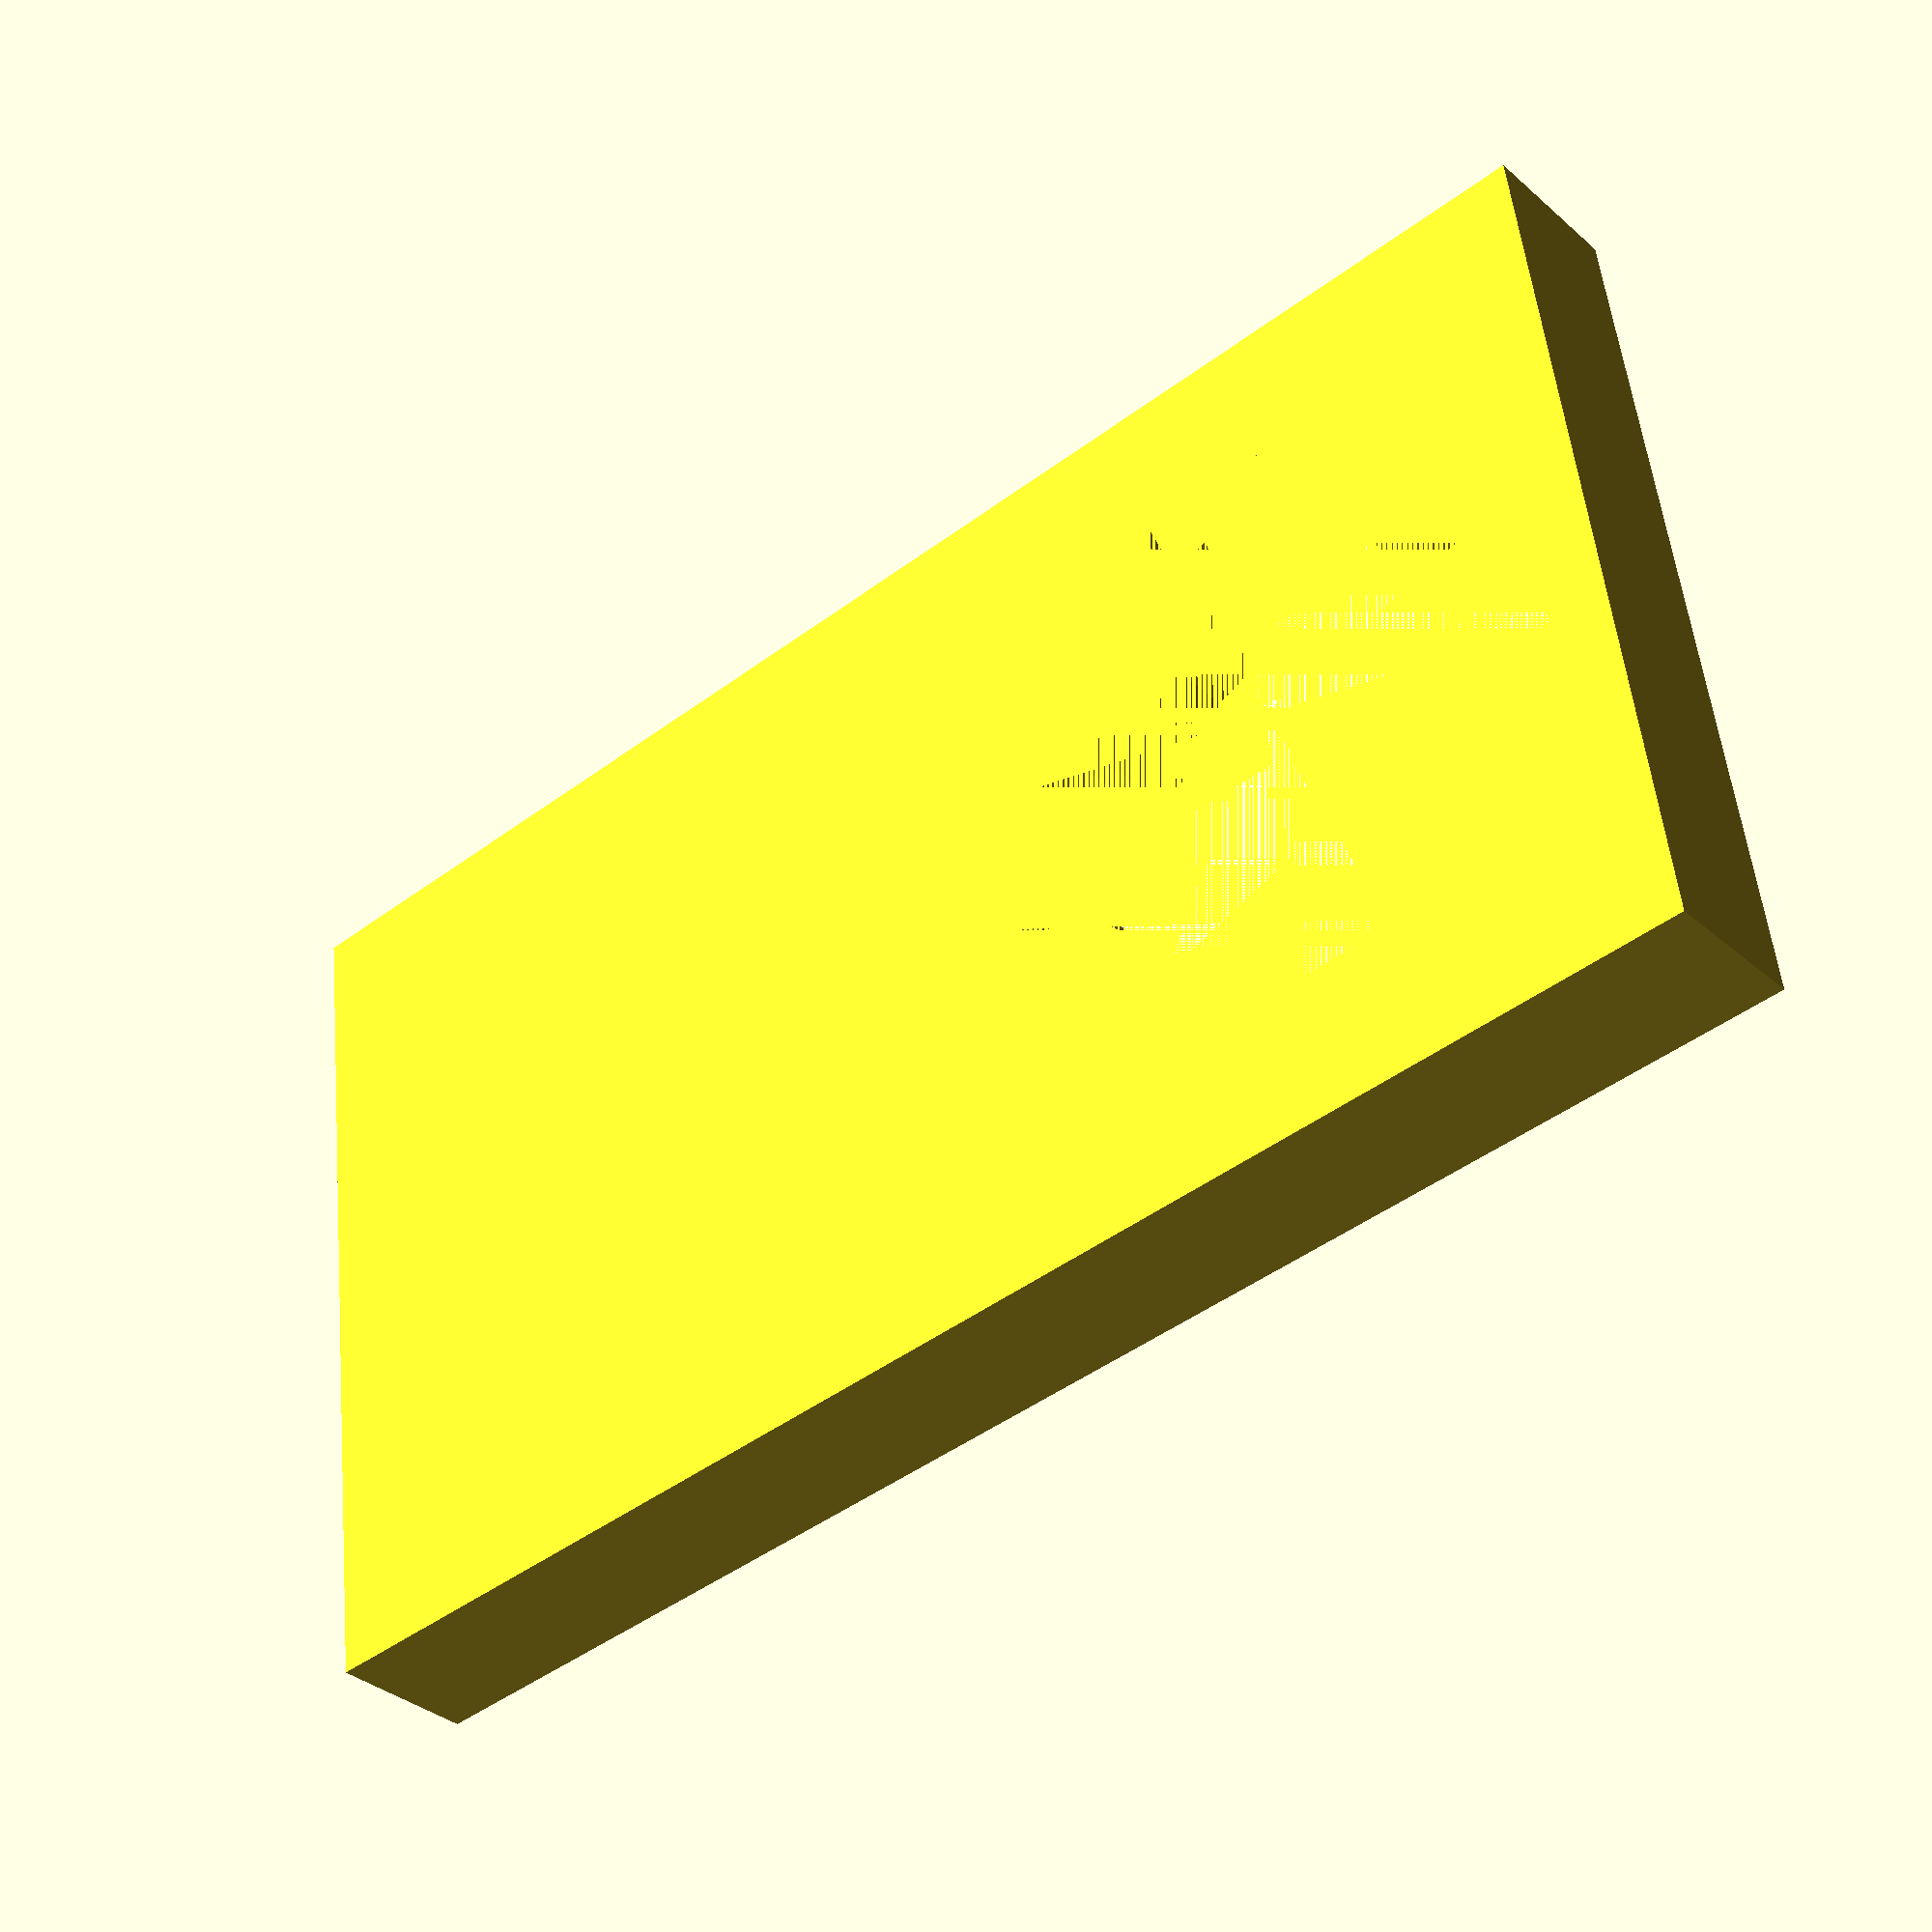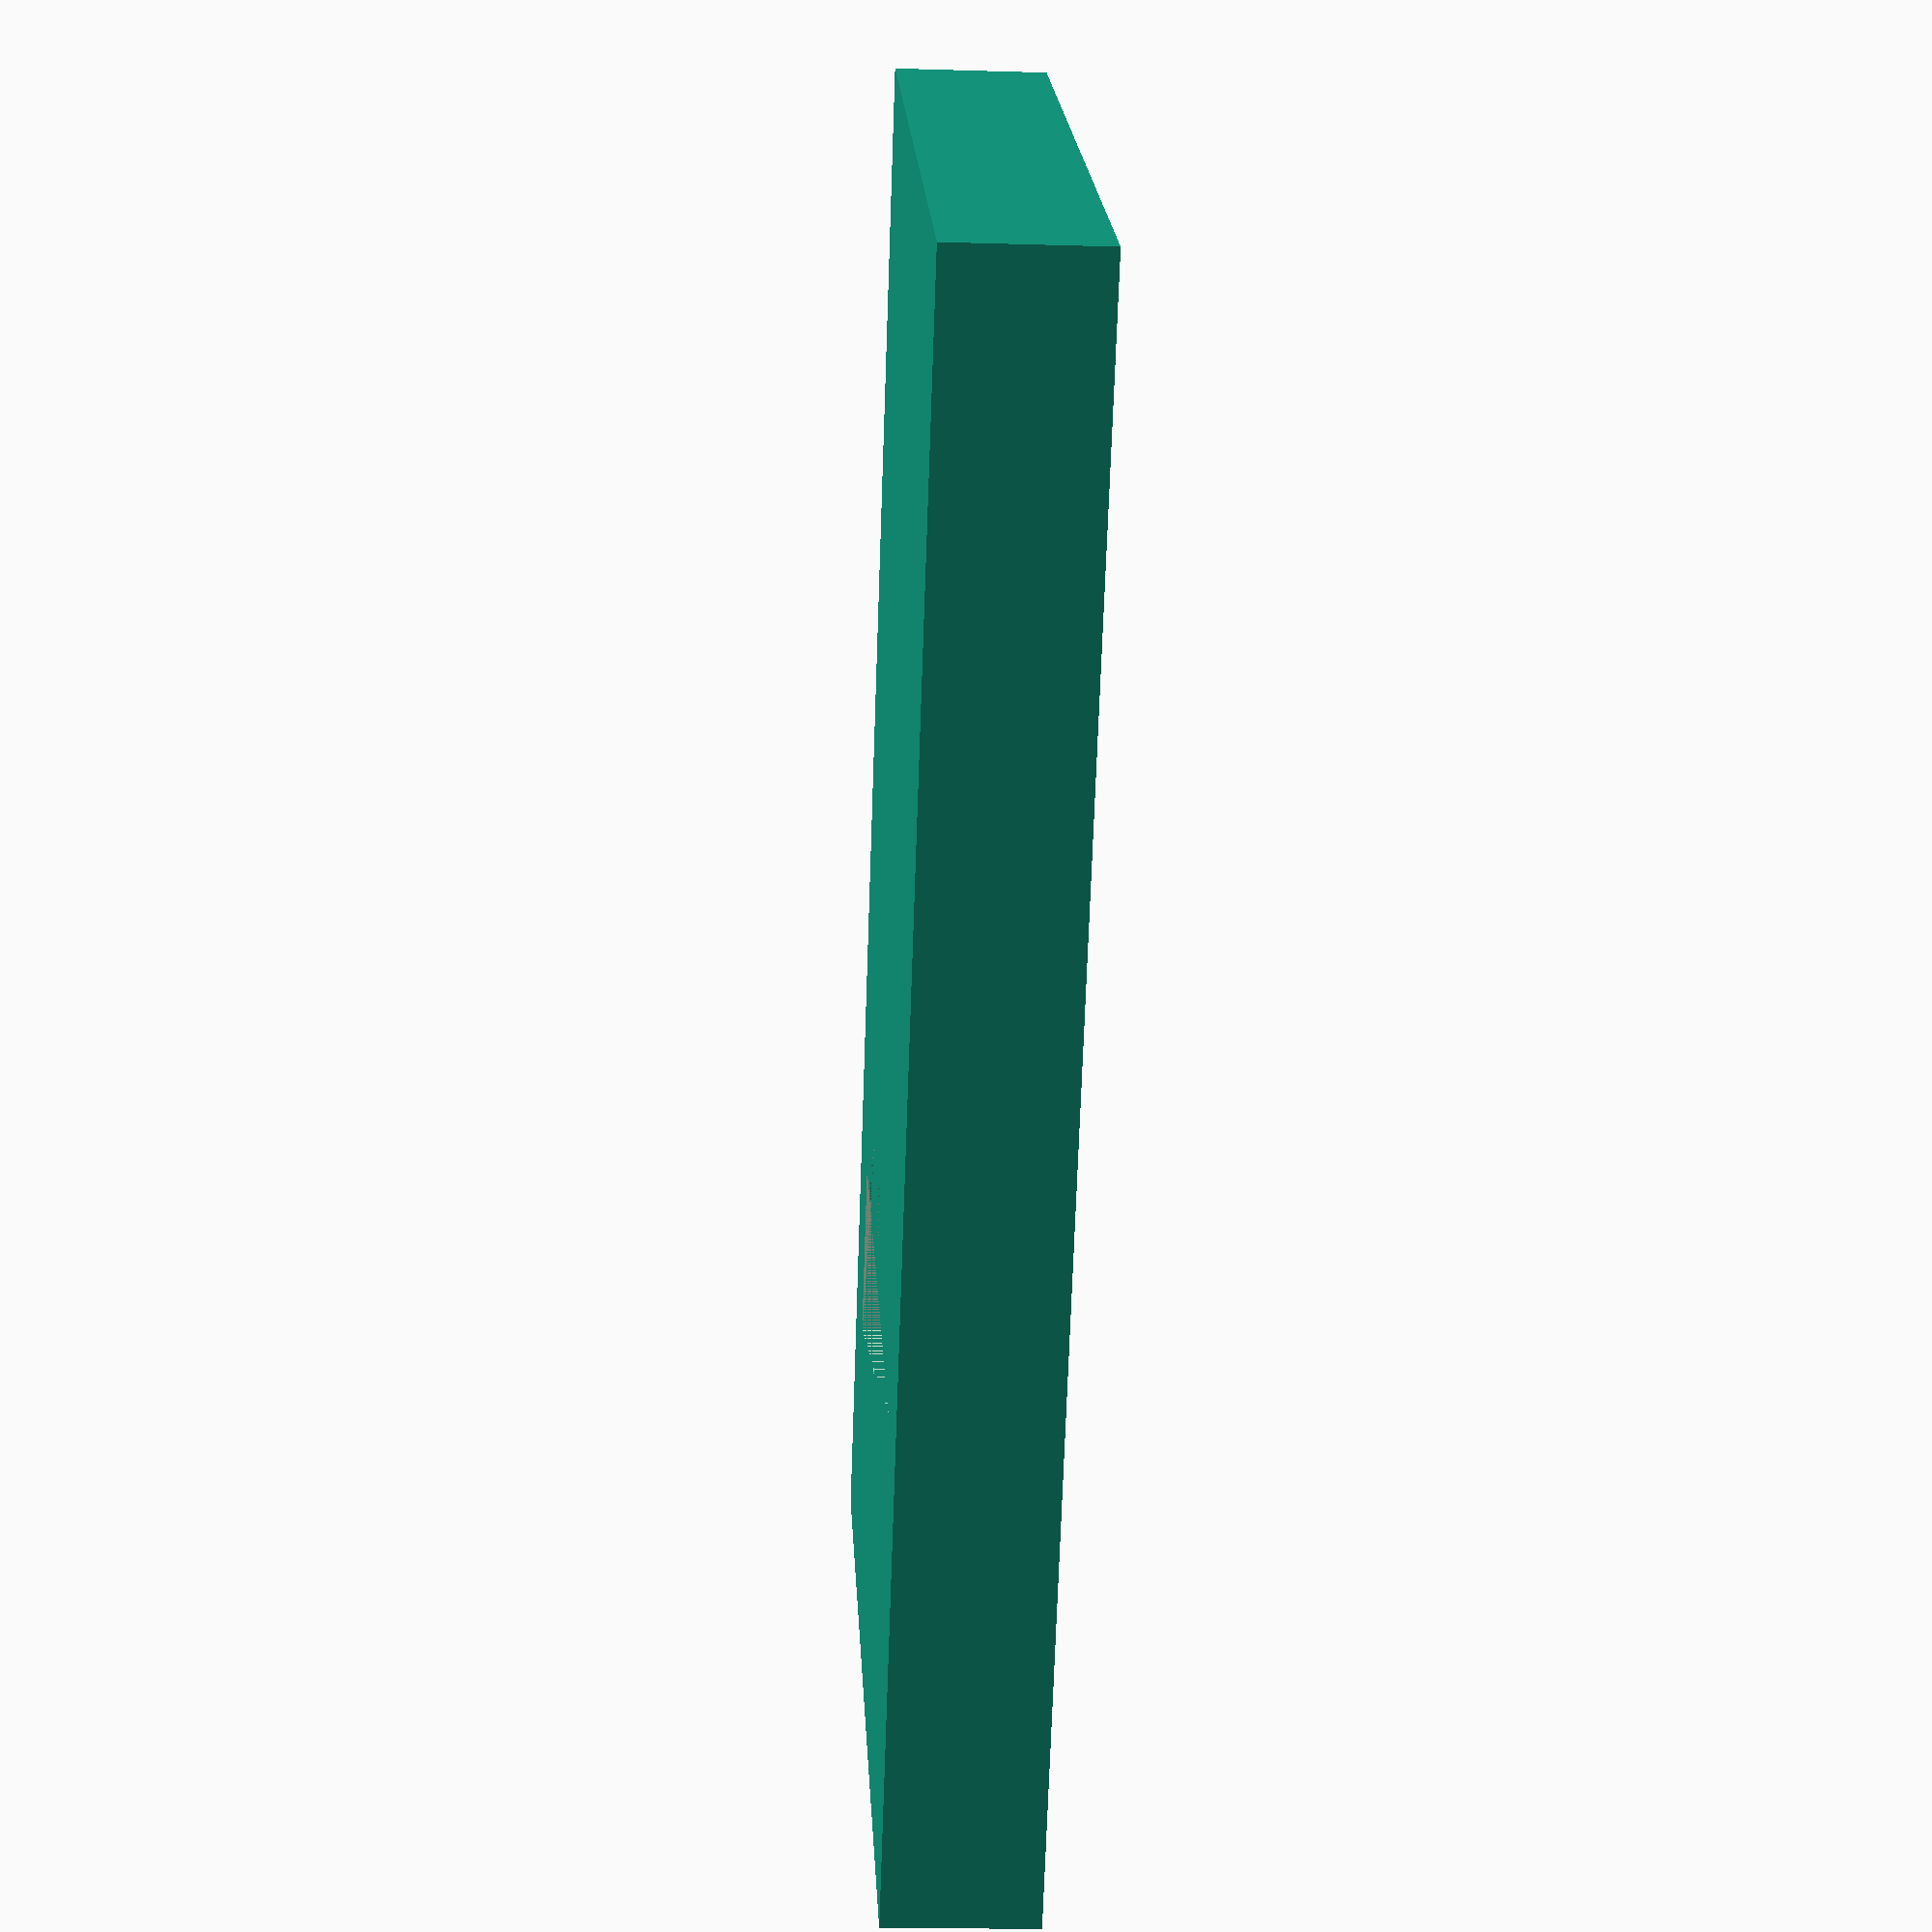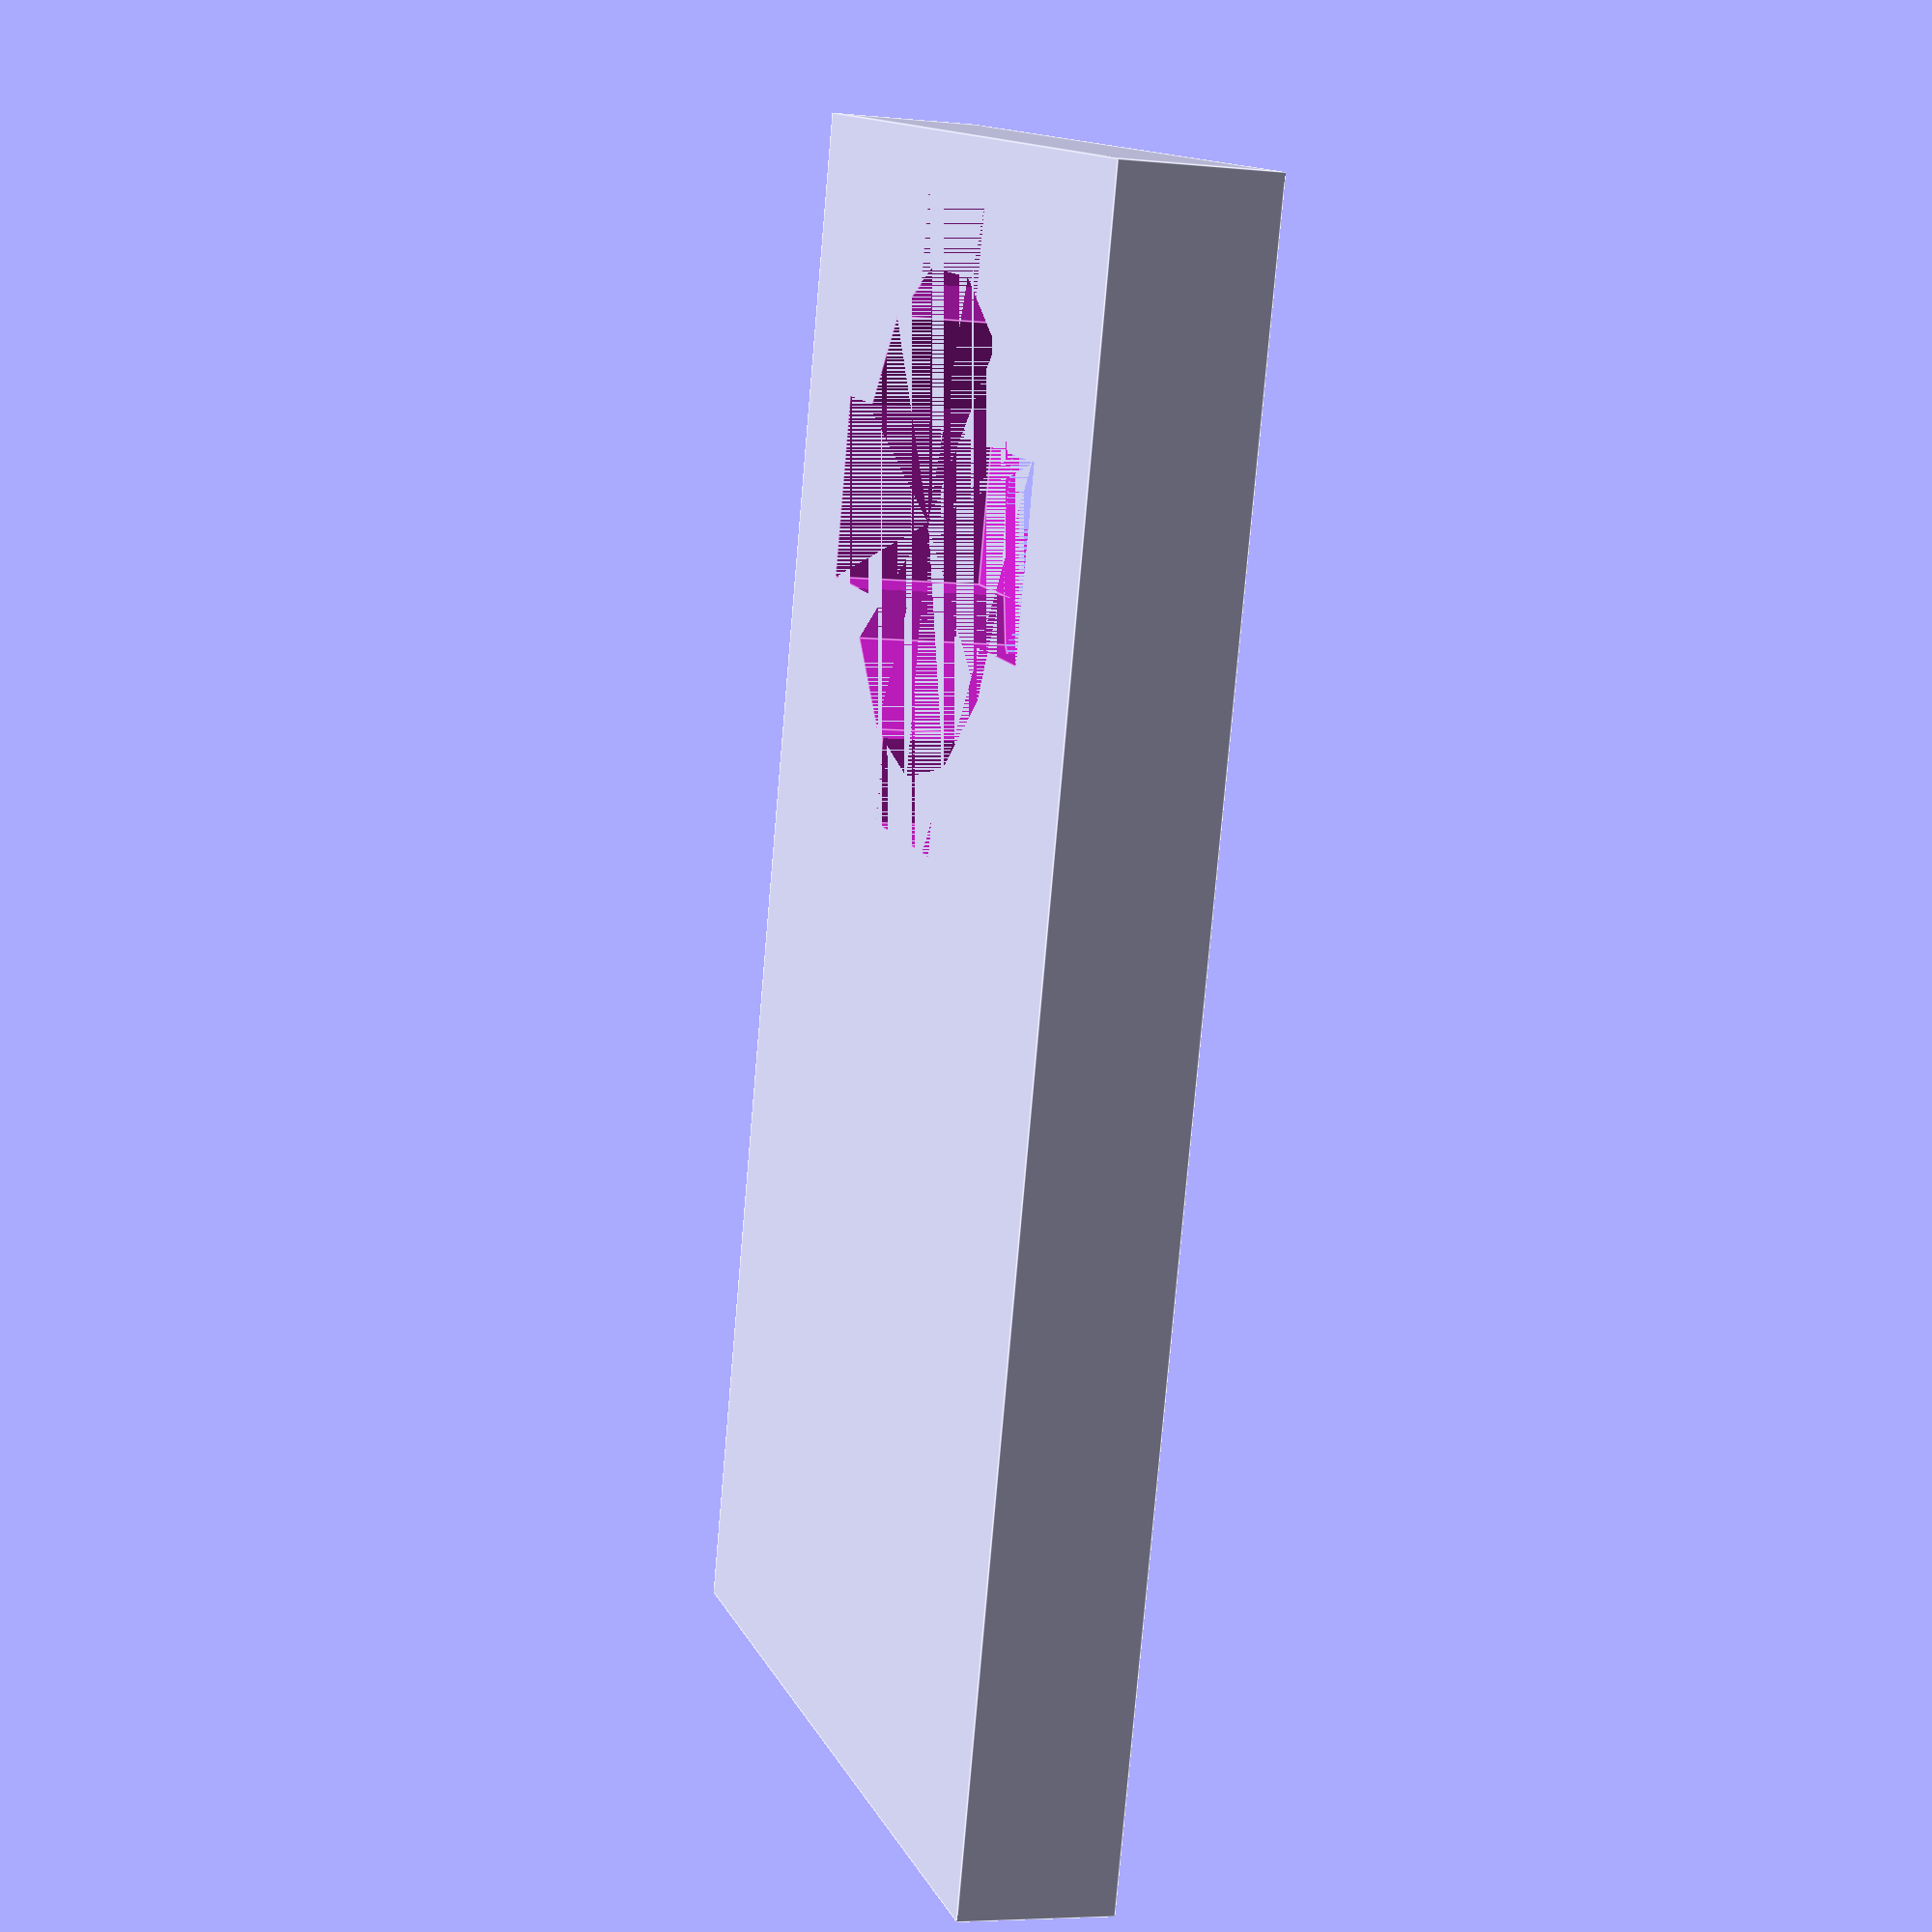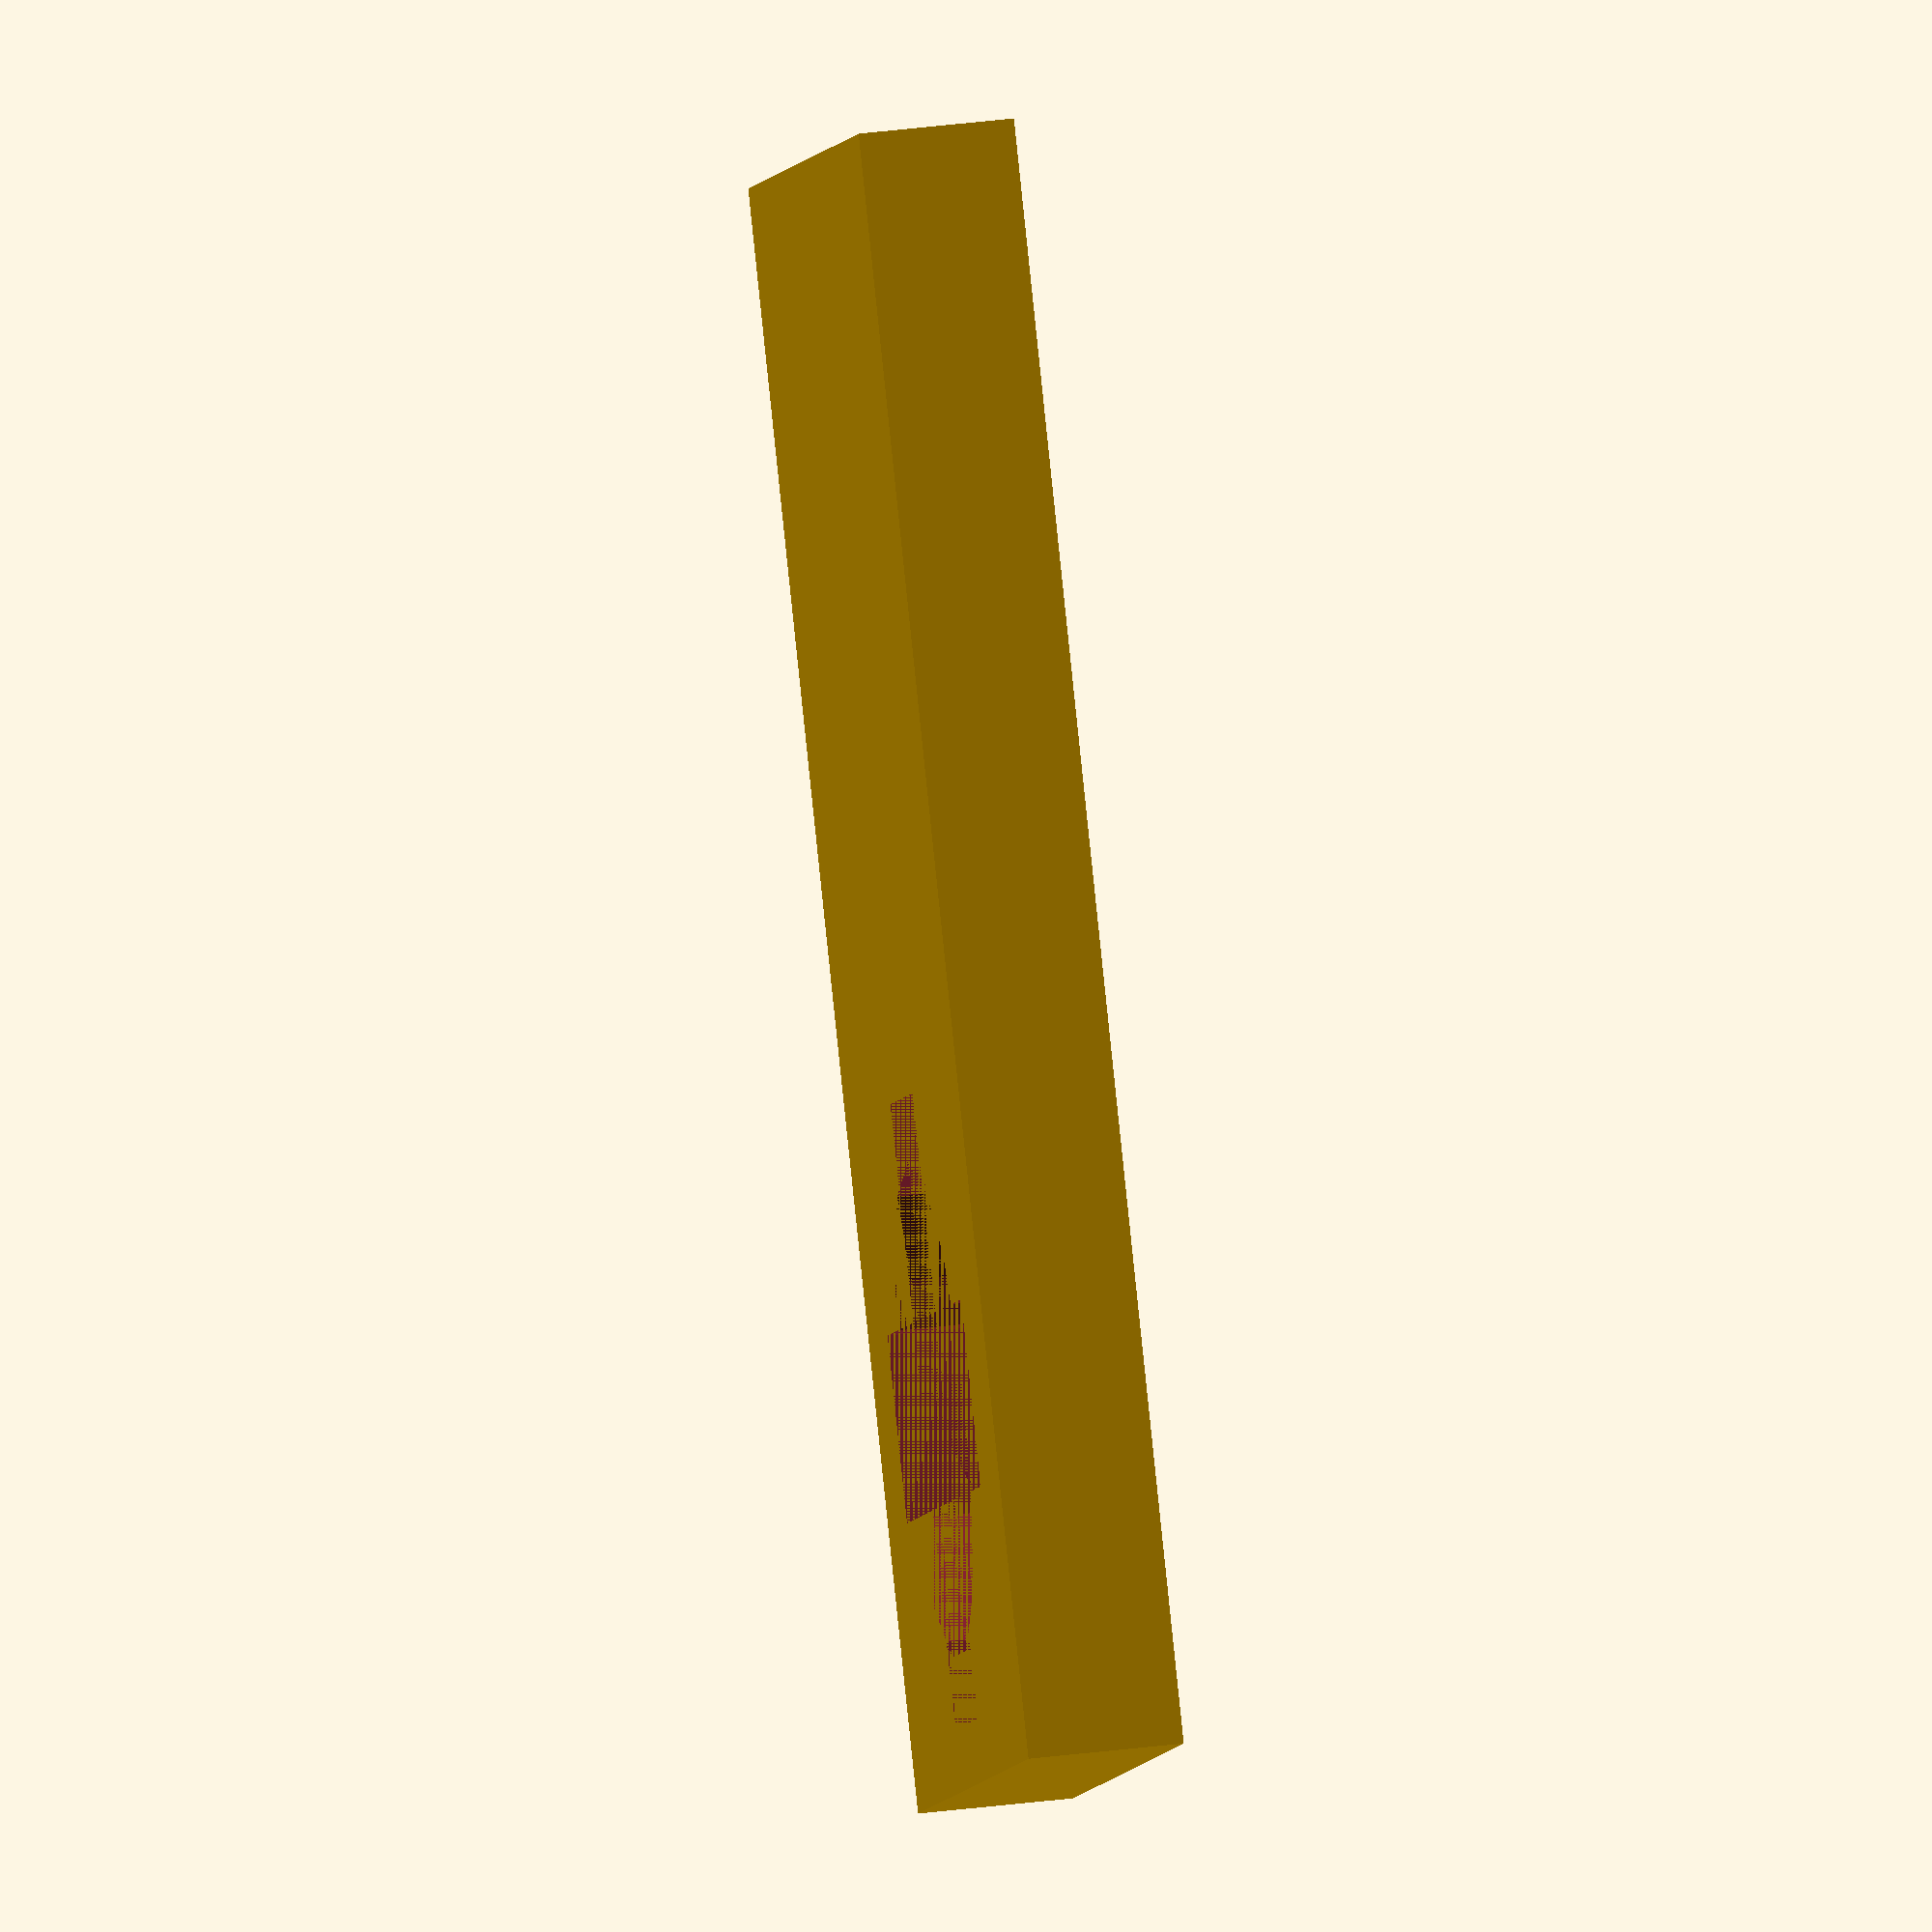
<openscad>

difference() {
    cube([26, 15, 2.5]);
    translate([6, 7.5, 0]) cylinder(r=4, 2.5);
    translate([1, 6, 0]) cube([10, 3, 2.5]);
    translate([4.5, 2.5, 0]) cube([3, 10, 2.5]);
}

</openscad>
<views>
elev=214.2 azim=352.9 roll=139.6 proj=p view=solid
elev=15.6 azim=304.9 roll=86.4 proj=p view=wireframe
elev=184.9 azim=253.4 roll=287.6 proj=p view=edges
elev=321.4 azim=228.4 roll=81.0 proj=o view=wireframe
</views>
